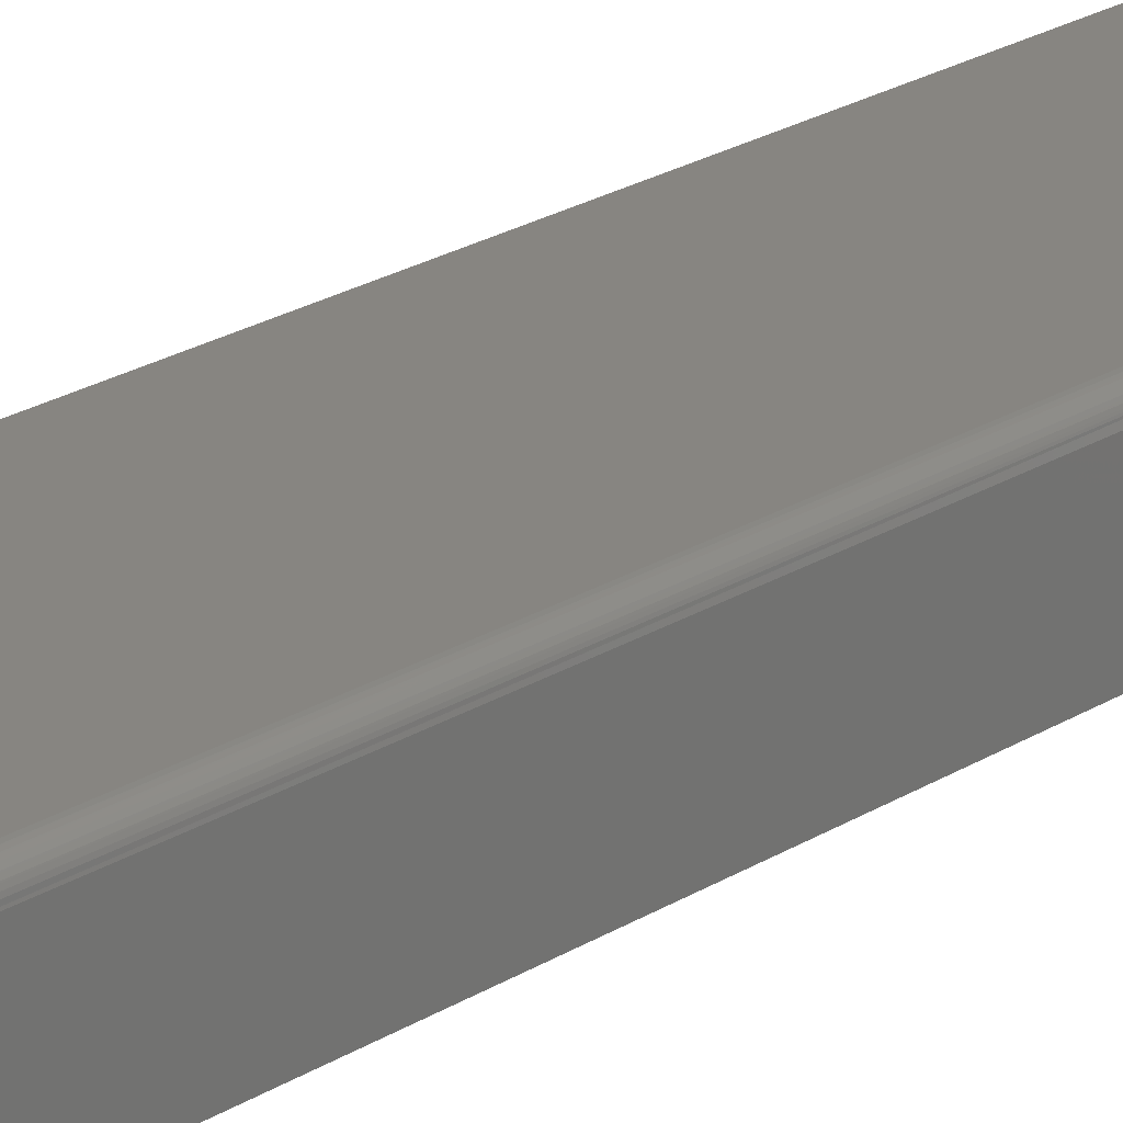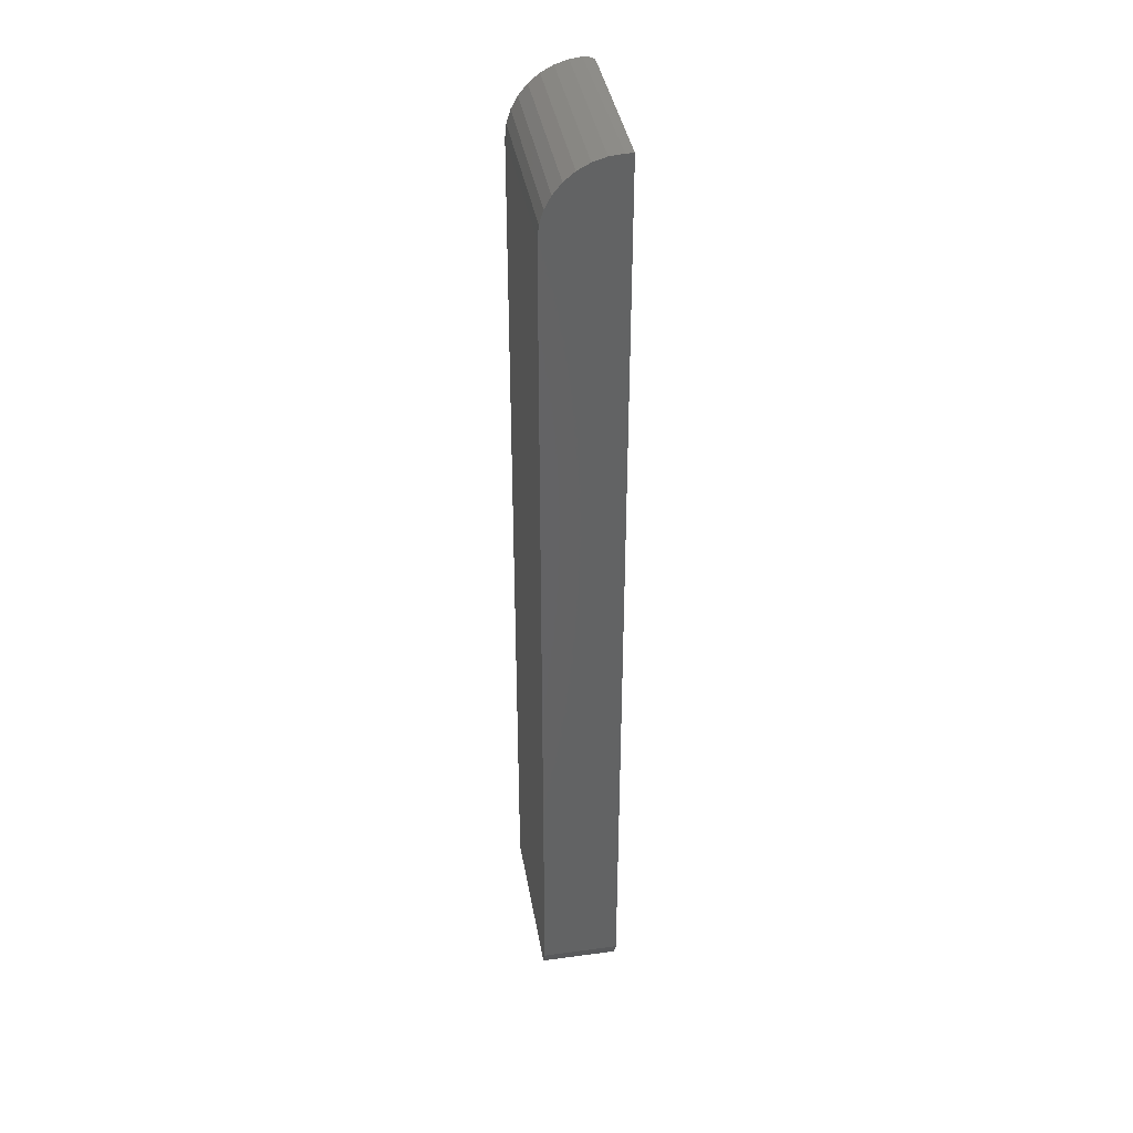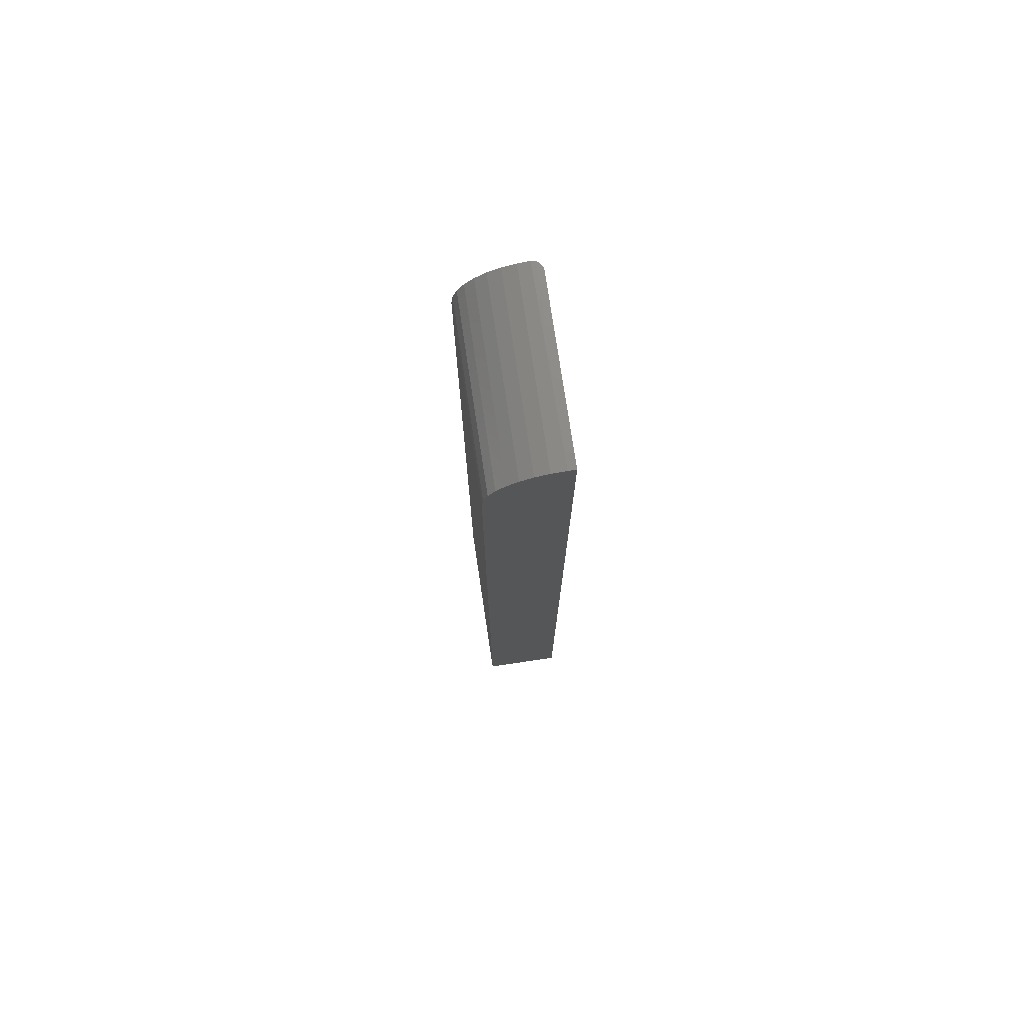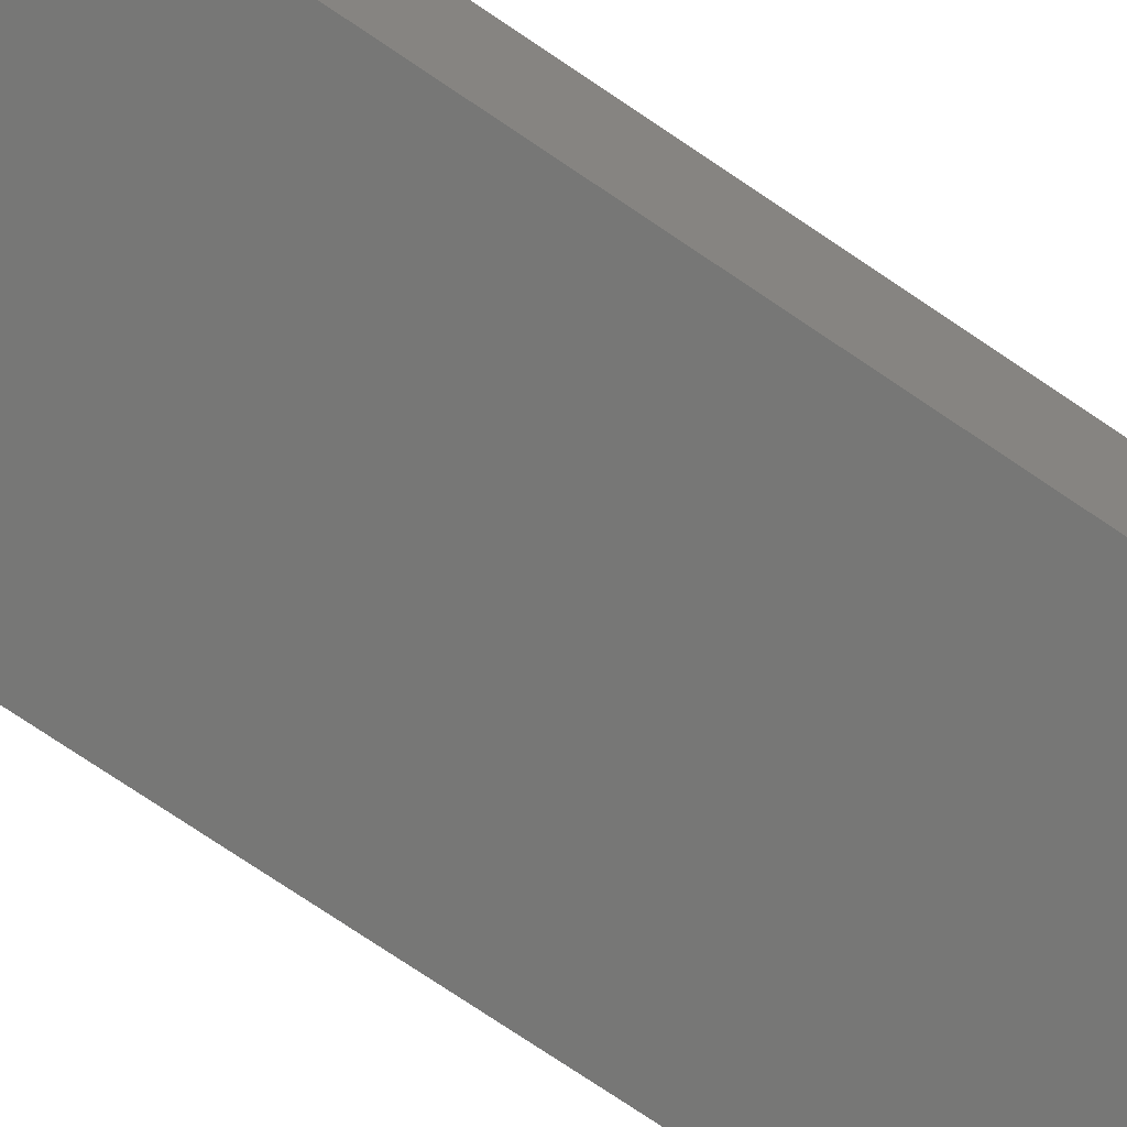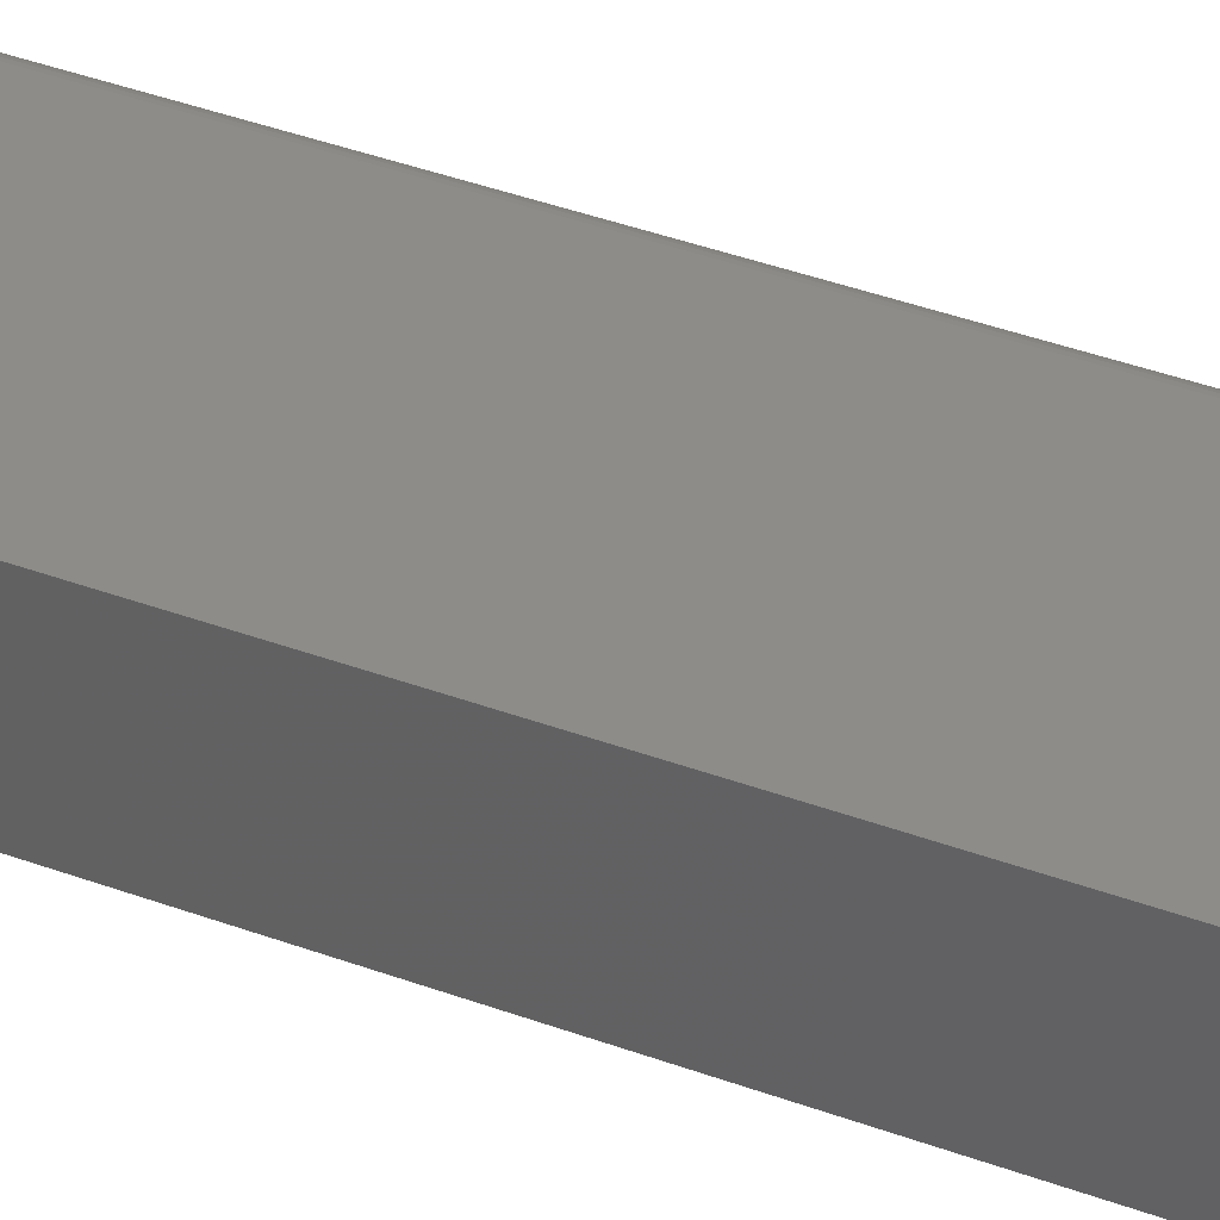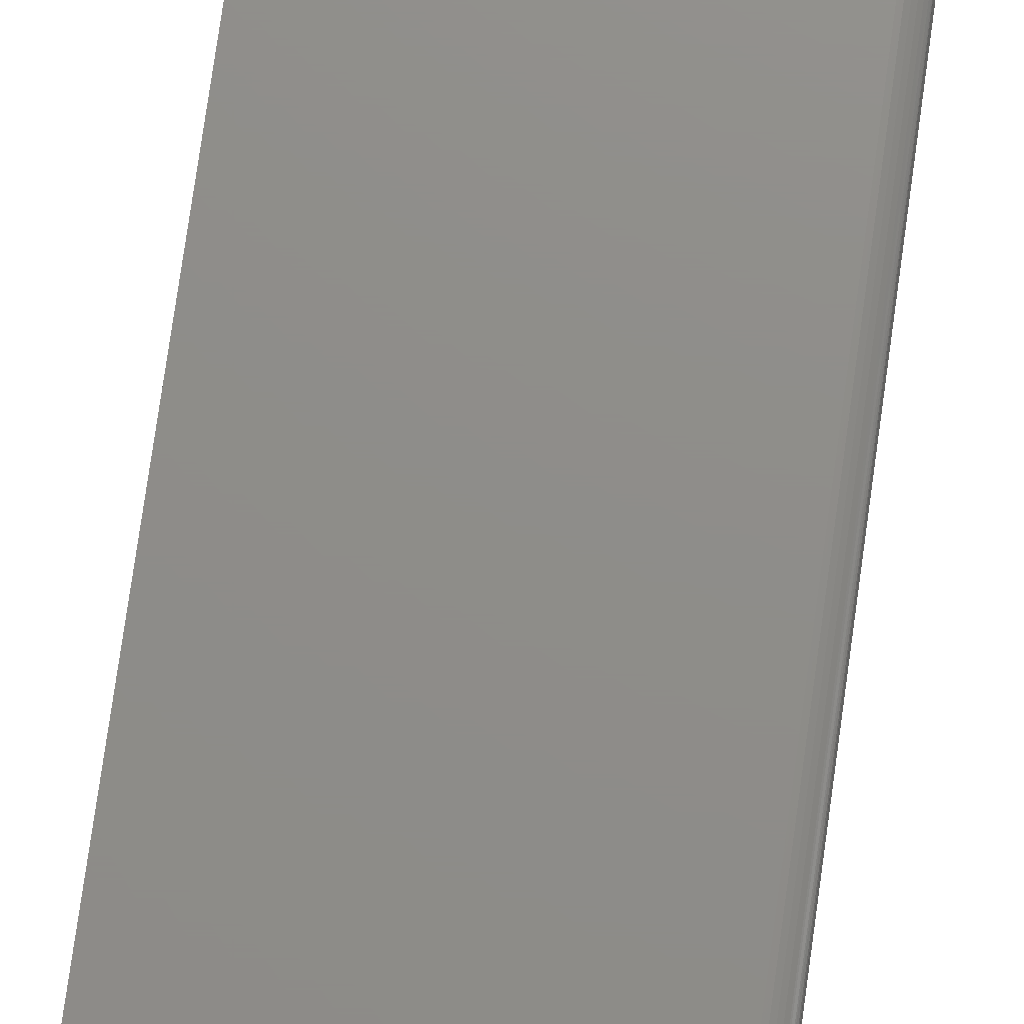
<metadata>
{"format":"stl","ext":"stl","renderer":"f3d","projection":"perspective","resolution":1024,"background":"white","views":[{"elev":22.1,"azim":42.2,"up":"+Z"},{"elev":38.9,"azim":-99.6,"up":"+Y"},{"elev":76.2,"azim":-98.5,"up":"+Y"},{"elev":-69.7,"azim":-124.8,"up":"+Z"},{"elev":35.6,"azim":-63.2,"up":"+Z"},{"elev":74.0,"azim":7.9,"up":"+Z"}]}
</metadata>
<code>
# stl→obj: 40 verts, 76 faces
v 0.07031 -0.75 0.02163
v -0.0625 -0.75 -0.03125
v 0.07031 -0.75 -0.03125
v 0.07016 -0.75 0.02315
v 0.06972 -0.75 0.02462
v 0.069 -0.75 0.02597
v 0.06802 -0.75 0.02715
v 0.06684 -0.75 0.02812
v 0.06549 -0.75 0.02885
v 0.06402 -0.75 0.02929
v 0.0625 -0.75 0.02944
v -0.0625 -0.75 0.02944
v 0.0625 1.116e-17 0.02944
v -0.07031 3.79e-18 0.02944
v -0.07031 -0.7344 0.02944
v -0.07031 3.415e-18 0.02344
v 0.06398 1.124e-17 0.0293
v 0.06541 1.129e-17 0.02888
v 0.06674 1.132e-17 0.02819
v 0.06791 1.133e-17 0.02727
v 0.06888 1.131e-17 0.02614
v 0.06962 1.127e-17 0.02485
v 0.07031 -2.993e-05 0.02163
v 0.07031 -0.05469 -0.03125
v 0.07031 -0.04402 -0.0302
v 0.07031 -0.03376 -0.02709
v 0.07031 -0.0243 -0.02203
v 0.07031 -0.01602 -0.01523
v 0.07031 -0.009217 -0.006945
v 0.07031 -0.004163 0.00251
v 0.07031 -0.001051 0.01277
v -0.07031 -0.001051 0.01277
v -0.07031 -0.004163 0.00251
v -0.07031 -0.009217 -0.006945
v -0.07031 -0.01602 -0.01523
v -0.07031 -0.0243 -0.02203
v -0.07031 -0.03376 -0.02709
v -0.07031 -0.04402 -0.0302
v -0.07031 -0.05469 -0.03125
v -0.07031 -0.7344 -0.03125
f 1 2 3
f 4 5 6
f 4 6 7
f 4 7 8
f 4 8 9
f 4 9 10
f 4 10 11
f 12 2 1
f 12 1 4
f 12 4 11
f 13 14 11
f 11 14 15
f 11 15 12
f 16 14 13
f 16 13 17
f 16 17 18
f 16 18 19
f 16 19 20
f 16 20 21
f 16 21 22
f 16 22 23
f 24 25 26
f 24 26 27
f 24 27 28
f 24 28 29
f 24 29 30
f 24 30 31
f 24 31 23
f 24 23 1
f 24 1 3
f 16 23 32
f 32 23 31
f 32 31 33
f 33 31 30
f 33 30 34
f 34 30 29
f 34 29 35
f 35 29 28
f 35 28 36
f 36 28 27
f 36 27 37
f 37 27 26
f 37 26 38
f 38 26 25
f 38 25 39
f 39 25 24
f 1 22 4
f 1 23 22
f 13 11 17
f 17 11 10
f 17 10 18
f 18 10 9
f 18 9 19
f 19 9 8
f 19 8 20
f 20 8 7
f 20 7 21
f 21 7 6
f 21 6 22
f 22 6 5
f 22 5 4
f 16 32 14
f 39 40 15
f 39 15 14
f 39 14 32
f 39 32 33
f 39 33 34
f 39 34 35
f 39 35 36
f 39 36 37
f 39 37 38
f 39 24 40
f 40 24 3
f 40 3 2
f 2 12 40
f 40 12 15

</code>
